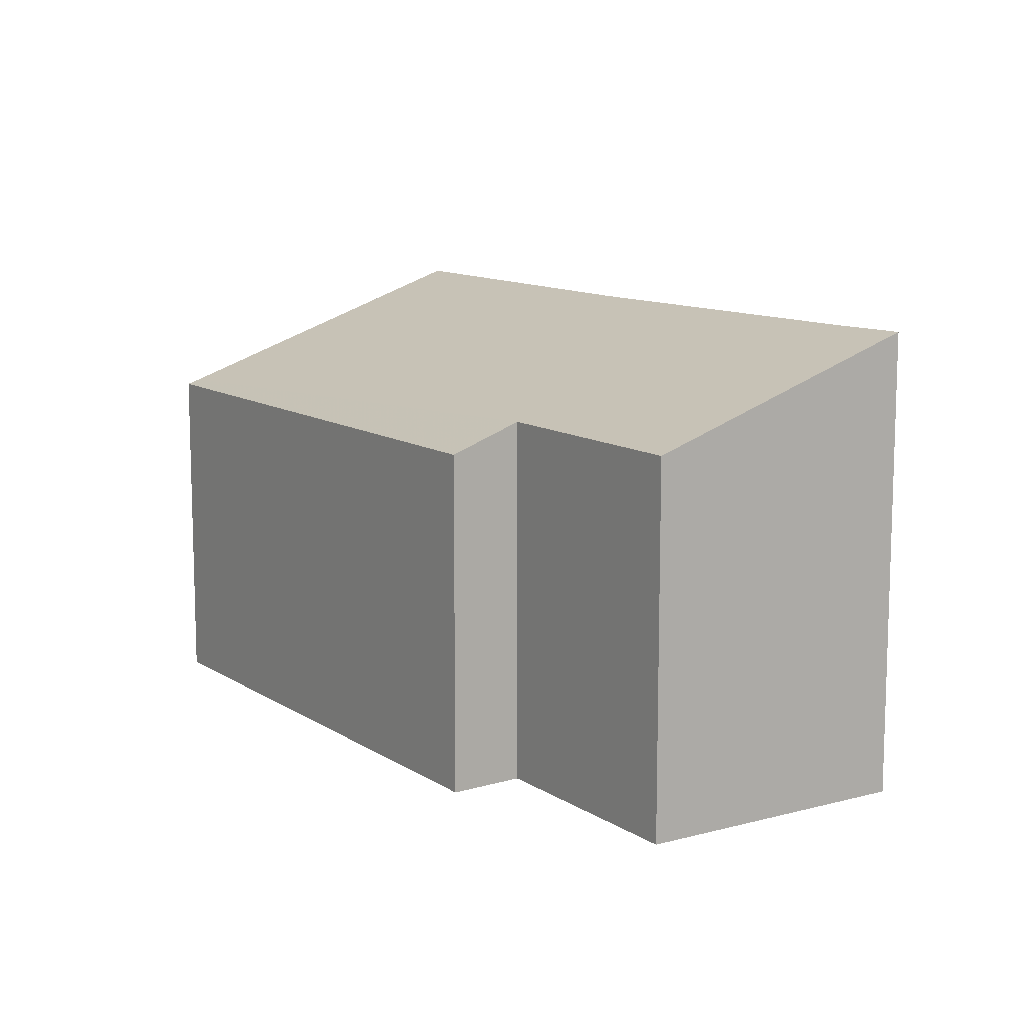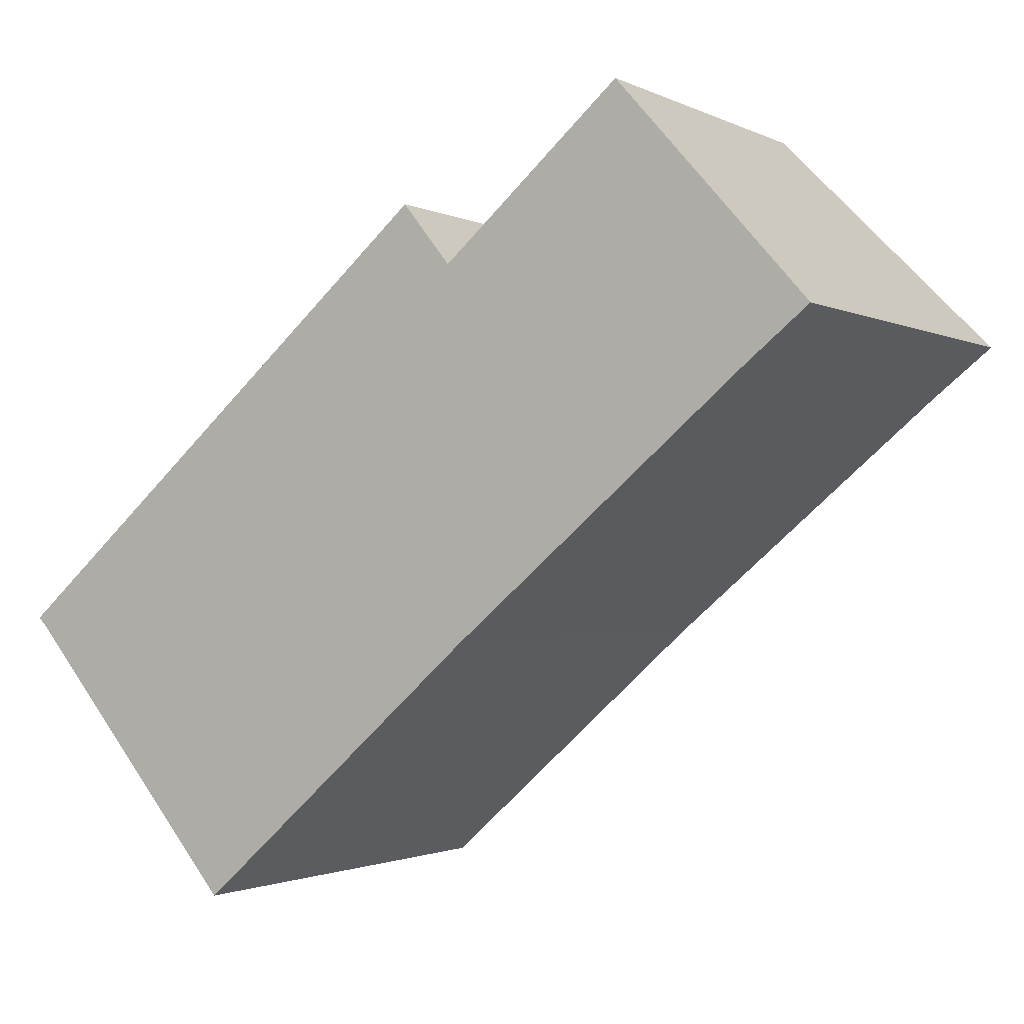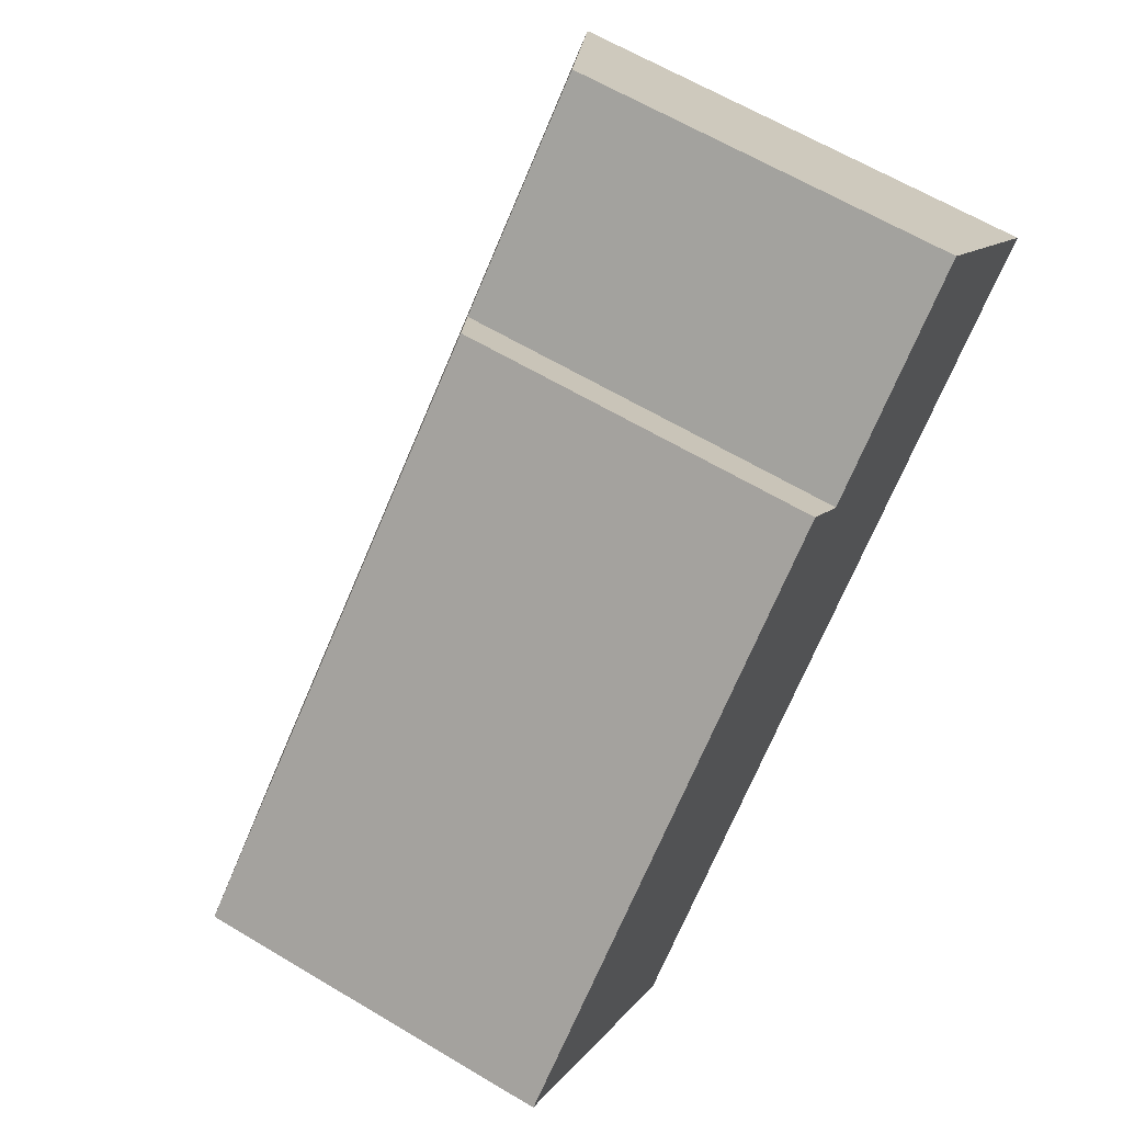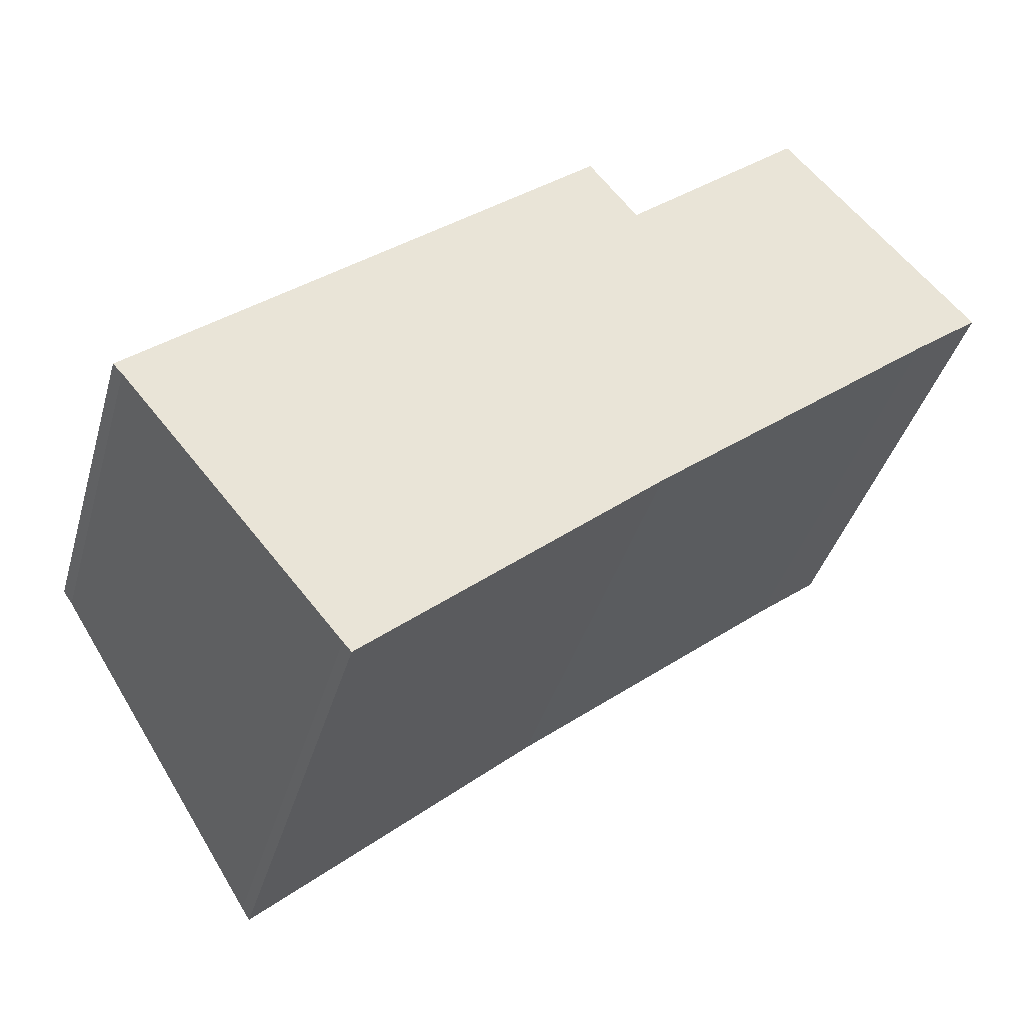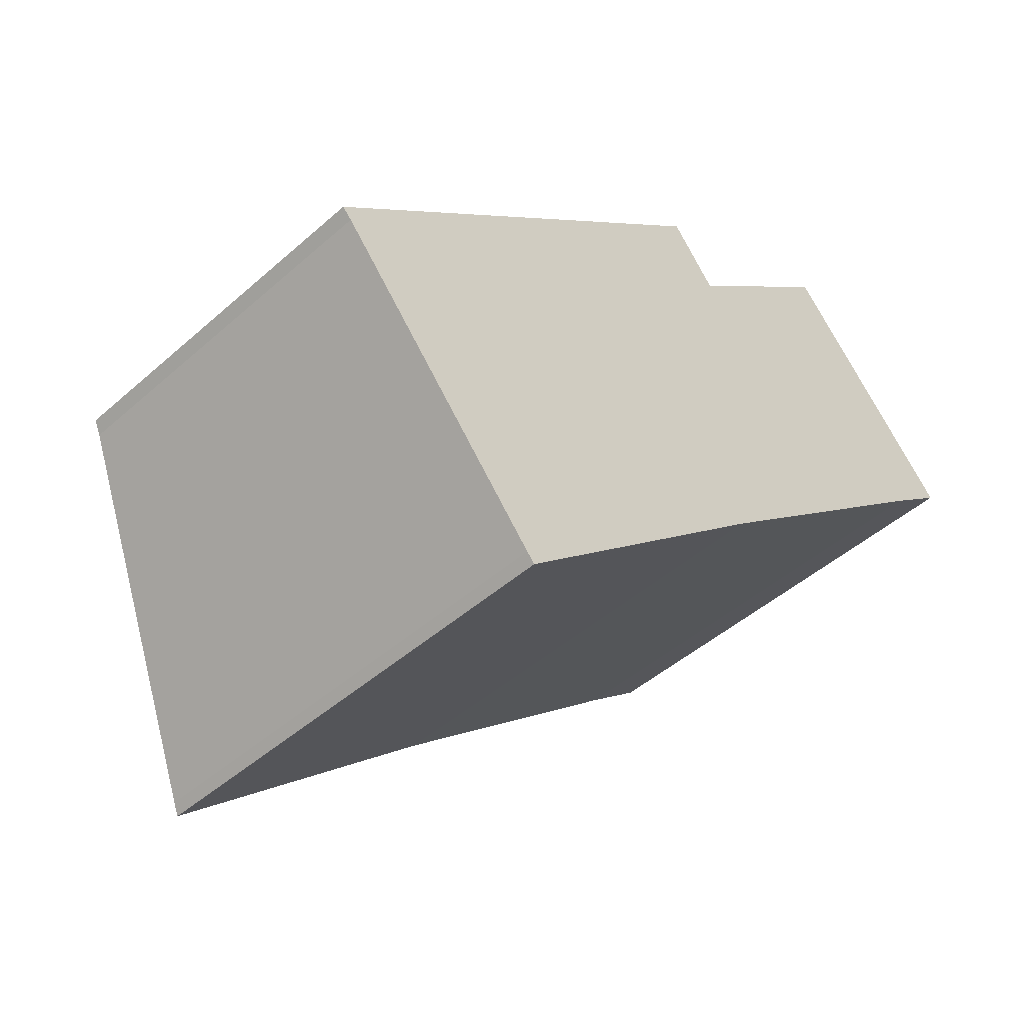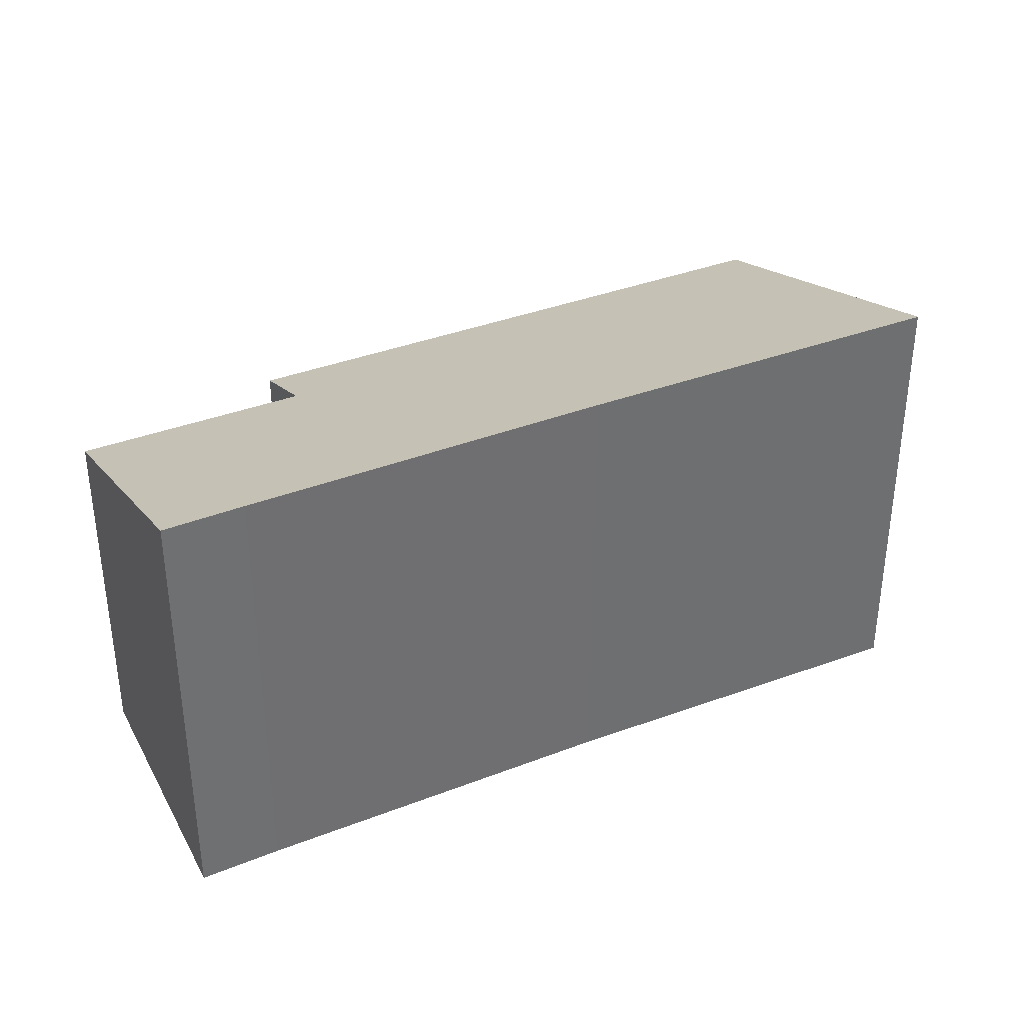
<metadata>
{"format":"obj","ext":"obj","renderer":"f3d","projection":"perspective","resolution":1024,"background":"white","views":[{"elev":11.2,"azim":15.4,"up":"+Y"},{"elev":-1.5,"azim":30.6,"up":"+Z"},{"elev":63.3,"azim":-58.9,"up":"+Z"},{"elev":-39.5,"azim":-15.6,"up":"+Z"},{"elev":-46.0,"azim":-44.7,"up":"+Z"},{"elev":37.4,"azim":113.2,"up":"+Y"}]}
</metadata>
<code>
v  3.828 7.952 -4.54
v  8.882 7.989 -0.329
v  3.967 8.023 -4.698
v  0.16 6.049 -0.169
v  8.661 6.395 5.787
v  7.831 5.953 6.824
v  0 5.972 3.657e-16
v  13.86 8.009 3.877
v  11.73 6.383 8.477
v  14.98 8.023 4.794
v  14.98 -2.935e-16 4.794
v  13.86 -2.374e-16 3.877
v  8.882 2.015e-17 -0.329
v  3.967 2.877e-16 -4.698
v  3.828 2.78e-16 -4.54
v  0.16 1.035e-17 -0.169
v  0 0 0
v  7.831 -4.178e-16 6.824
v  8.661 -3.544e-16 5.787
v  11.73 -5.191e-16 8.477
g defaultobject
f 1 2 3
f 4 5 1
f 5 4 6
f 6 4 7
f 8 9 10
f 9 8 2
f 9 2 1
f 9 1 5
f 11 8 10
f 8 11 12
f 12 2 8
f 2 12 13
f 2 14 3
f 14 2 13
f 14 1 3
f 1 14 15
f 15 4 1
f 4 15 16
f 16 7 4
f 7 16 17
f 17 6 7
f 6 17 18
f 19 9 5
f 9 19 20
f 6 19 5
f 19 6 18
f 9 11 10
f 11 9 20
f 11 19 12
f 19 11 20
f 13 15 14
f 15 13 16
f 16 13 17
f 17 13 18
f 18 13 19
f 19 13 12

</code>
